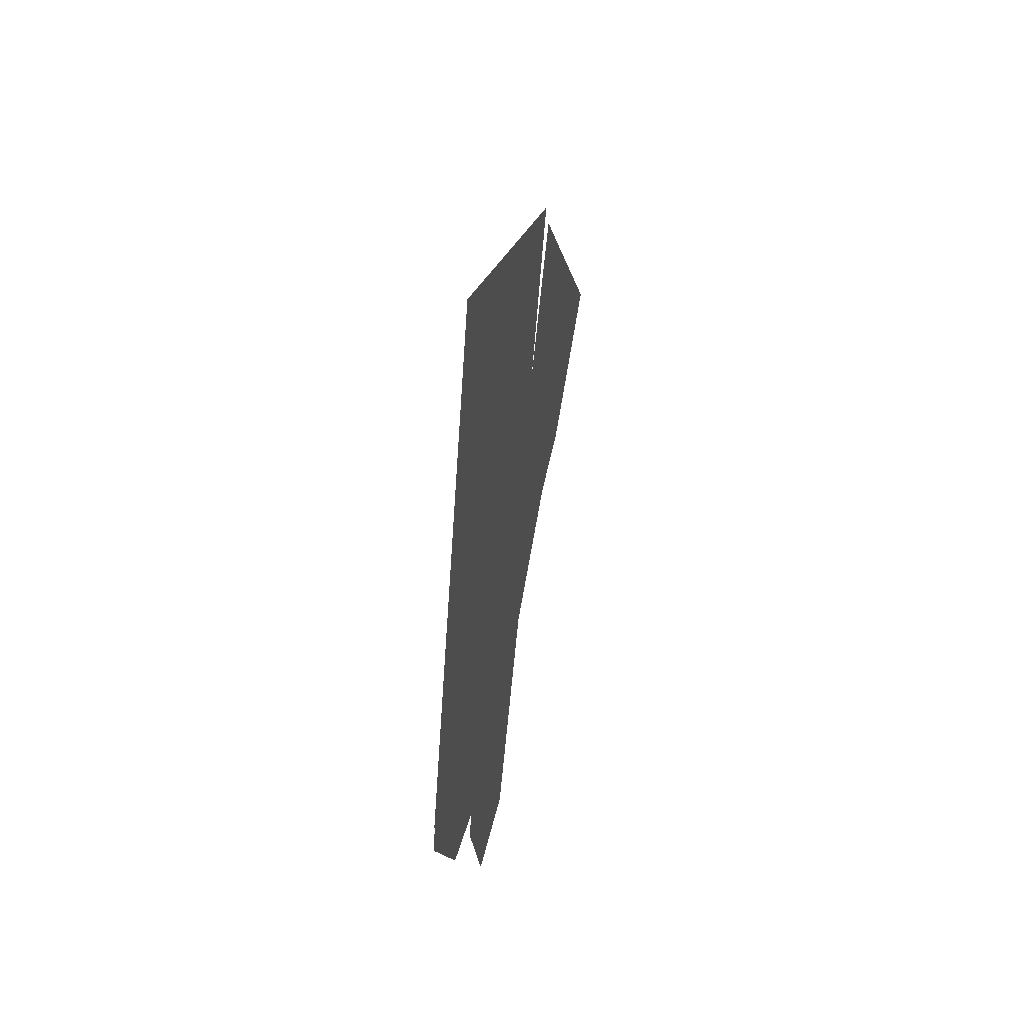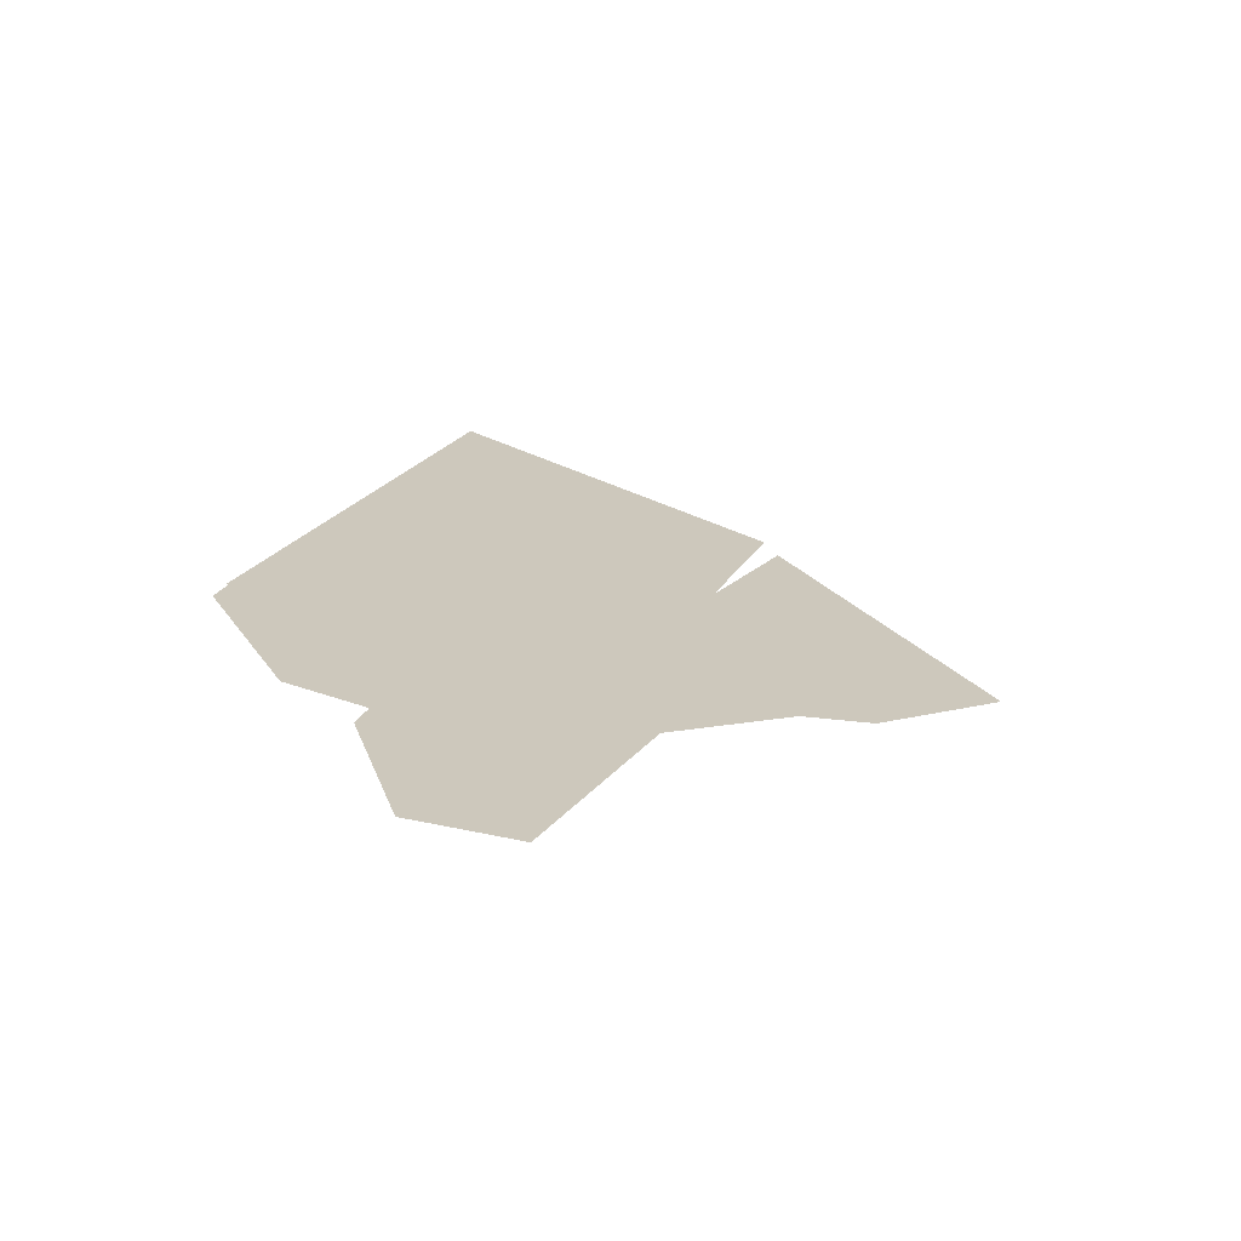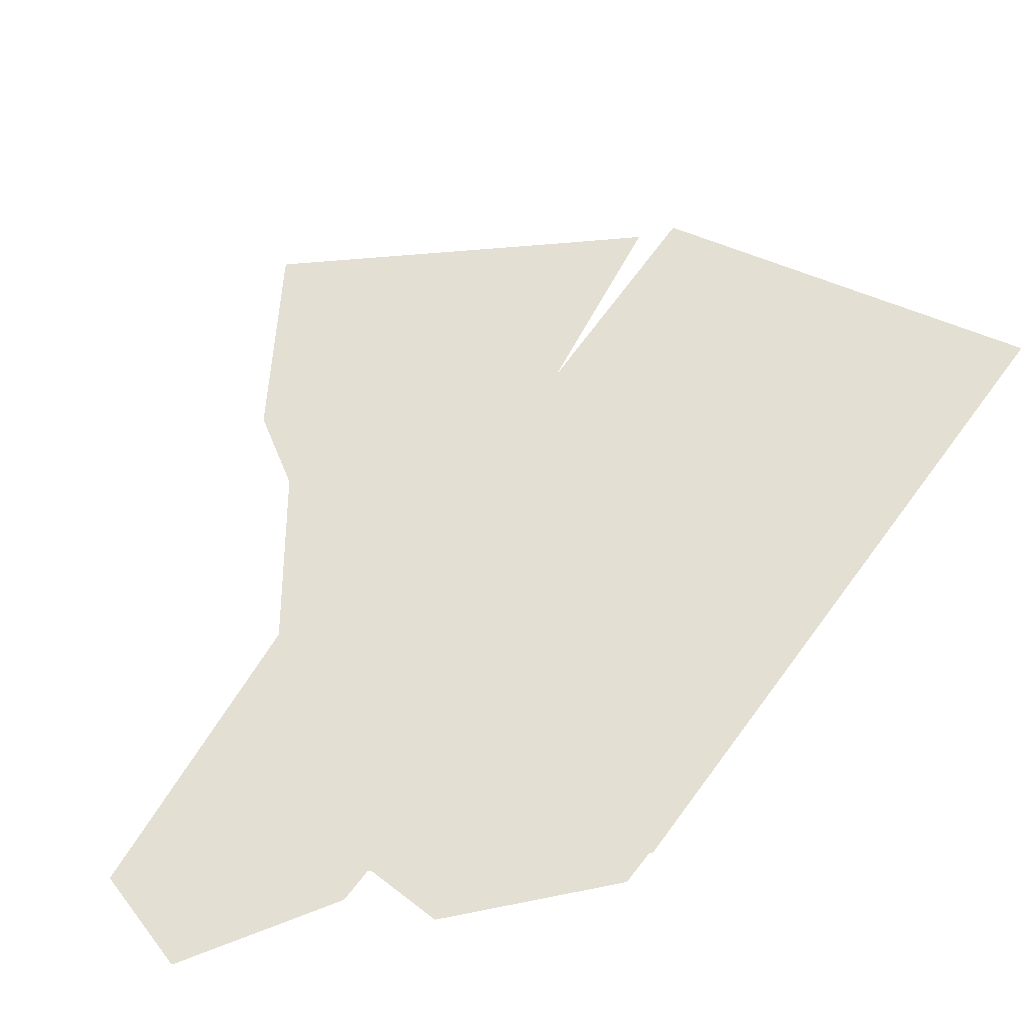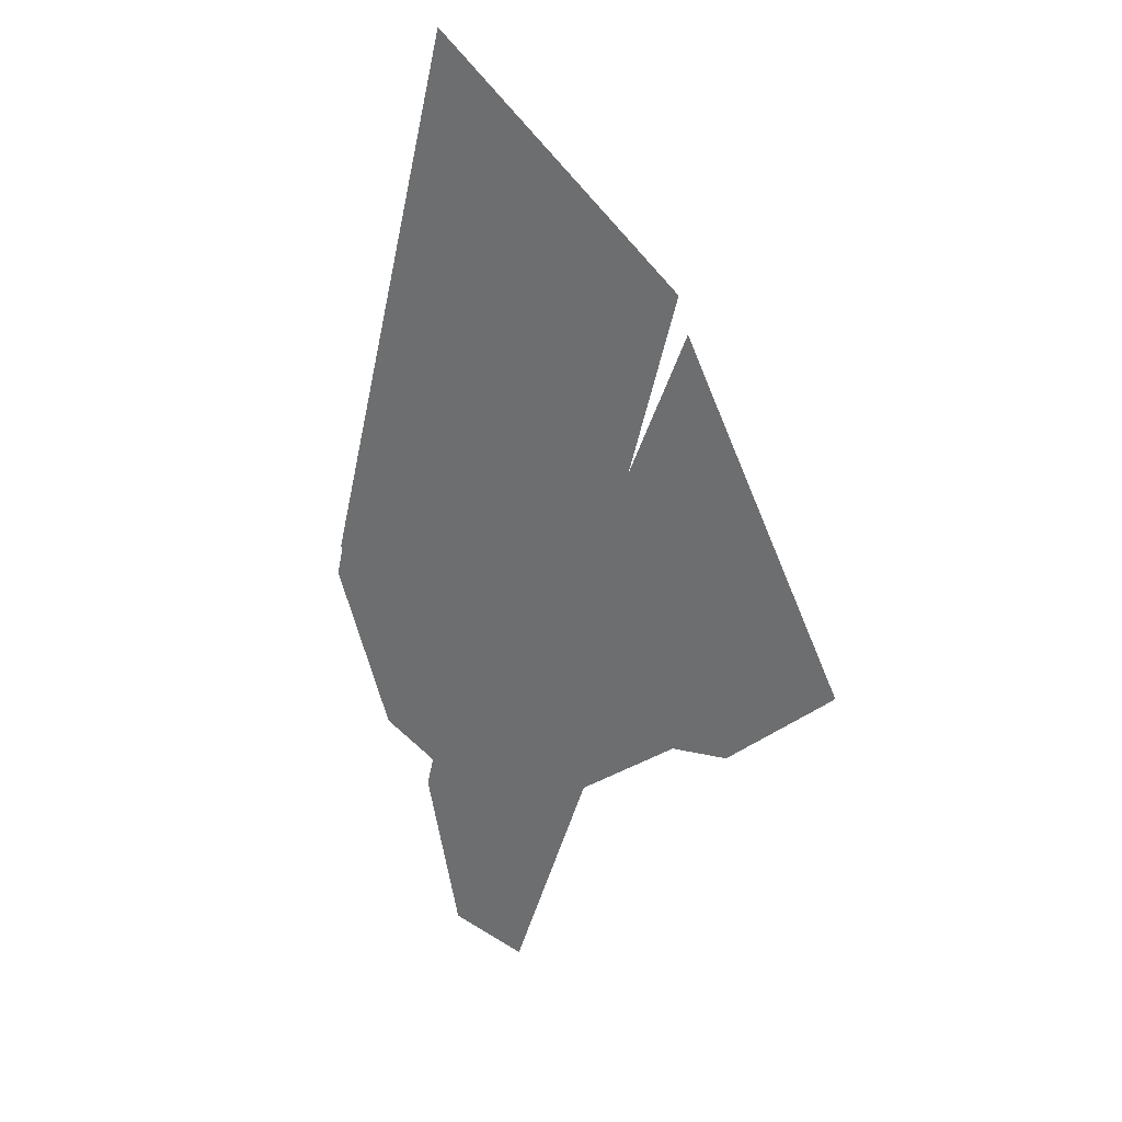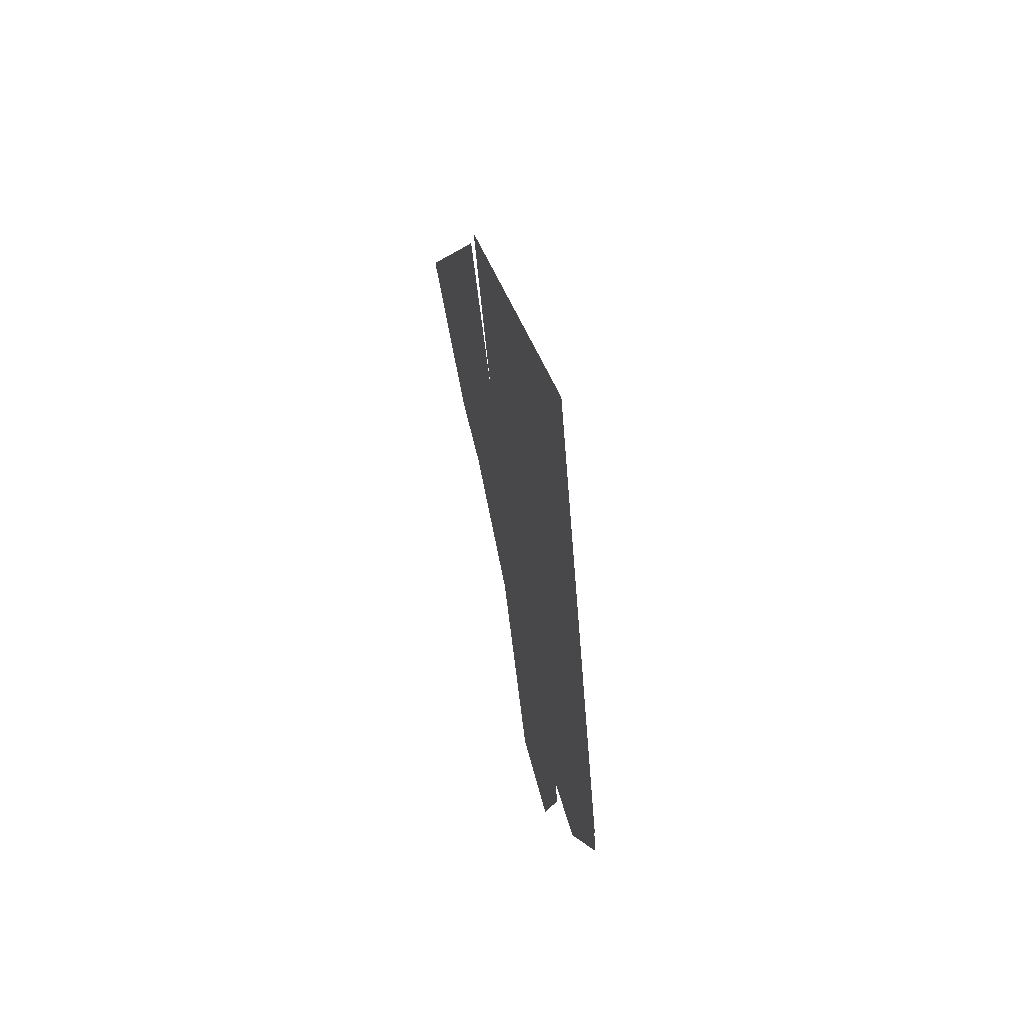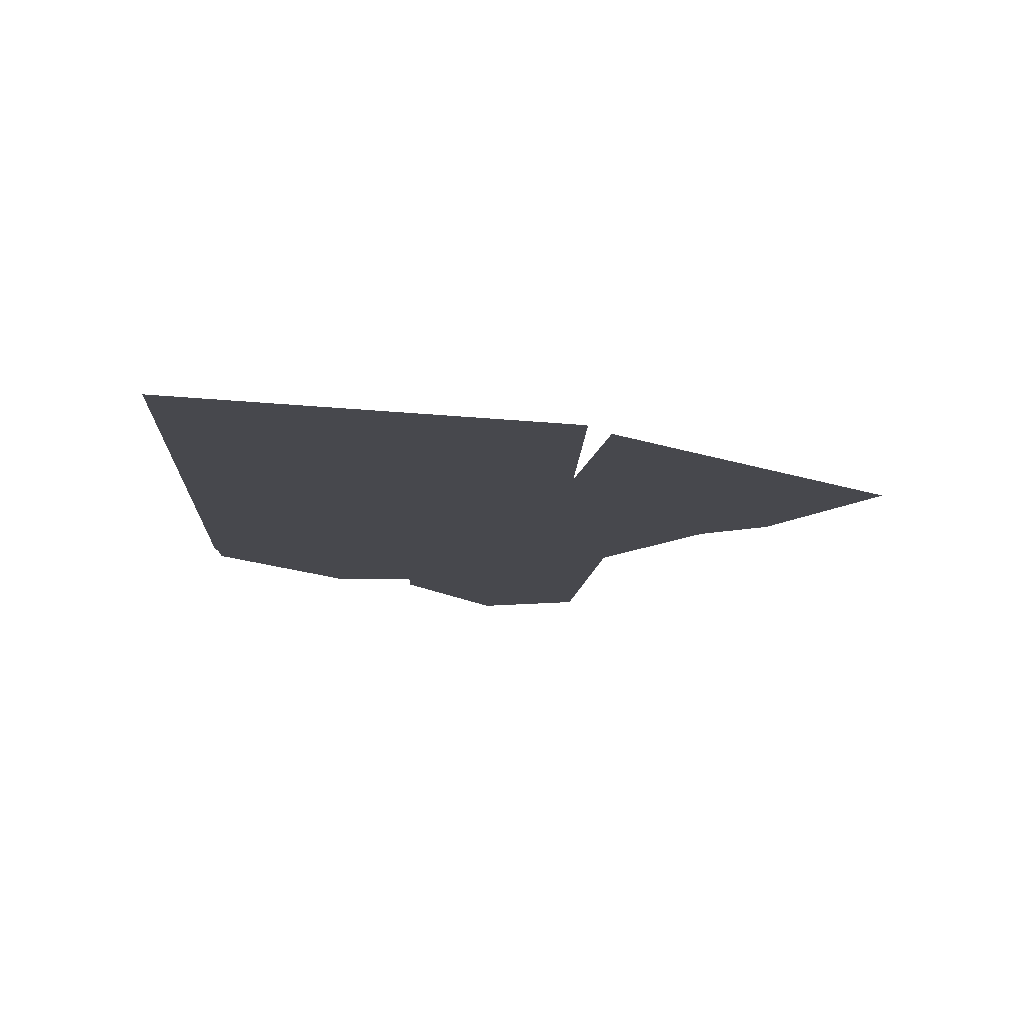
<metadata>
{"format":"obj","ext":"obj","renderer":"f3d","projection":"perspective","resolution":1024,"background":"white","views":[{"elev":52.2,"azim":103.5,"up":"+Y"},{"elev":-70.1,"azim":168.2,"up":"+Y"},{"elev":66.9,"azim":52.7,"up":"+Z"},{"elev":26.3,"azim":-135.0,"up":"+Y"},{"elev":61.9,"azim":75.2,"up":"+Y"},{"elev":-11.9,"azim":-165.1,"up":"+Z"}]}
</metadata>
<code>
o LM_L_LW8_Playfield
v 433.8 800.5 4.556e-05
v 496.5 800.5 5.215e-05
v 496.5 962.6 5.215e-05
v 496.5 962.6 5.215e-05
v 496.5 800.5 5.215e-05
v 525.1 899.4 5.522e-05
v 371.1 962.6 3.898e-05
v 433.8 800.5 4.556e-05
v 496.5 962.6 5.215e-05
v 525.1 899.4 5.522e-05
v 519.5 920.3 5.263e-05
v 496.5 962.6 5.215e-05
v 496.5 962.6 5.215e-05
v 519.5 920.3 5.263e-05
v 520.7 921.8 5.263e-05
v 496.5 962.6 5.215e-05
v 520.7 921.8 5.263e-05
v 565.7 933.7 6.039e-05
v 614.5 1034 6.557e-05
v 496.5 962.6 5.215e-05
v 565.7 933.7 6.039e-05
v 371.1 1081 3.898e-05
v 371.1 962.6 3.898e-05
v 496.5 962.6 5.215e-05
v 496.5 962.6 5.215e-05
v 614.5 1034 6.557e-05
v 608.9 1055 6.298e-05
v 371.1 962.6 3.898e-05
v 371.1 1081 3.898e-05
v 295.7 1023 3.365e-05
v 608.9 1055 6.298e-05
v 490 1068 5.098e-05
v 496.5 962.6 5.215e-05
v 293.9 1025 3.365e-05
v 295.7 1023 3.365e-05
v 371.1 1081 3.898e-05
v 490 1068 5.098e-05
v 371.1 1081 3.898e-05
v 496.5 962.6 5.215e-05
v 371.1 1081 3.898e-05
v 249.9 1036 2.847e-05
v 293.9 1025 3.365e-05
v 249.9 1036 2.847e-05
v 371.1 1081 3.898e-05
v 170.6 1109 1.725e-05
v 170.6 1109 1.725e-05
v 371.1 1081 3.898e-05
v 169.8 1111 1.725e-05
v 552.7 1248 5.757e-05
v 608.9 1055 6.298e-05
v 610.1 1056 6.557e-05
v 490 1068 5.098e-05
v 608.9 1055 6.298e-05
v 552.7 1248 5.757e-05
v 371.1 1081 3.898e-05
v 490 1068 5.098e-05
v 433.8 1261 4.556e-05
v 371.1 1081 3.898e-05
v 264.9 1261 2.782e-05
v 169.8 1111 1.725e-05
v 334.4 1201 3.495e-05
v 371.1 1081 3.898e-05
v 334.5 1201 3.495e-05
v 334.5 1201 3.495e-05
v 371.1 1081 3.898e-05
v 334.5 1202 3.495e-05
v 371.1 1081 3.898e-05
v 433.8 1261 4.556e-05
v 334.5 1202 3.495e-05
v 552.7 1248 5.757e-05
v 610.1 1056 6.557e-05
v 553.3 1249 5.886e-05
v 289.7 1301 3.027e-05
v 371.1 1081 3.898e-05
v 334.4 1201 3.495e-05
v 490 1068 5.098e-05
v 552.7 1248 5.757e-05
v 433.8 1261 4.556e-05
v 288.2 1299 2.963e-05
v 264.9 1261 2.782e-05
v 371.1 1081 3.898e-05
v 288.2 1299 2.963e-05
v 371.1 1081 3.898e-05
v 289.2 1300 2.984e-05
v 289.2 1300 2.984e-05
v 371.1 1081 3.898e-05
v 289.7 1301 3.027e-05
v 297.9 1321 3.092e-05
v 334.5 1201 3.495e-05
v 334.5 1202 3.495e-05
v 433.8 1261 4.556e-05
v 298 1322 3.092e-05
v 334.5 1202 3.495e-05
v 334.5 1202 3.495e-05
v 298 1322 3.092e-05
v 297.9 1321 3.092e-05
v 553.3 1249 5.886e-05
v 496.5 1441 5.215e-05
v 552.7 1248 5.757e-05
v 433.8 1261 4.556e-05
v 552.7 1248 5.757e-05
v 496.5 1441 5.215e-05
v 433.8 1261 4.556e-05
v 397.2 1382 4.154e-05
v 298 1322 3.092e-05
v 433.8 1261 4.556e-05
v 496.5 1441 5.215e-05
v 397.2 1382 4.154e-05
f 3 2 1
f 6 5 4
f 9 8 7
f 12 11 10
f 15 14 13
f 18 17 16
f 21 20 19
f 24 23 22
f 27 26 25
f 30 29 28
f 33 32 31
f 36 35 34
f 39 38 37
f 42 41 40
f 45 44 43
f 48 47 46
f 51 50 49
f 54 53 52
f 57 56 55
f 60 59 58
f 63 62 61
f 66 65 64
f 69 68 67
f 72 71 70
f 75 74 73
f 78 77 76
f 81 80 79
f 84 83 82
f 87 86 85
f 90 89 88
f 93 92 91
f 96 95 94
f 99 98 97
f 102 101 100
f 105 104 103
f 108 107 106

</code>
